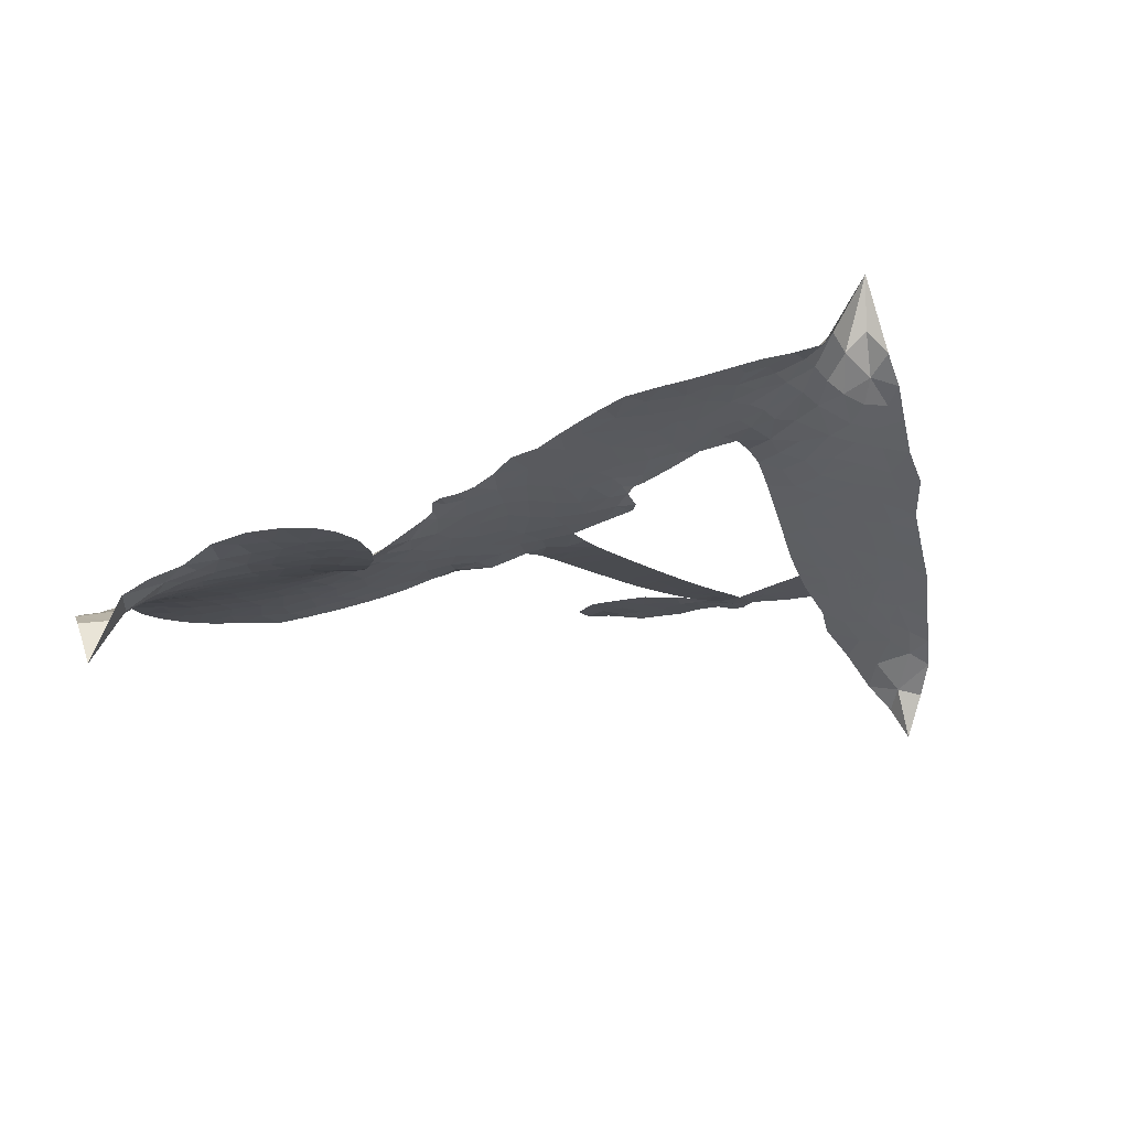
<metadata>
{"format":"obj","ext":"obj","renderer":"f3d","projection":"perspective","resolution":1024,"background":"white","views":[{"elev":-21.5,"azim":-72.2,"up":"+Z"}]}
</metadata>
<code>
v -6.89 0.5473 0.2257
v -6.88 0.6255 0.2142
v -6.852 0.6986 0.1893
v -6.883 0.7536 0.1564
v -6.887 0.8098 0.1258
v -6.862 0.8879 0
v -6.828 0.9384 0.102
v -6.786 0.9698 0.135
v -6.743 0.9831 0.1547
v -6.679 0.9772 0.1819
v -6.609 0.9434 0.2241
v -6.545 1.002 0.2597
v -6.452 1.037 0.2811
v -6.371 1.045 0.2947
v -6.305 1.031 0.3046
v -6.22 0.9911 0.3194
v -6.07 0.8492 0.357
v -6.054 0.7825 0.3705
v -5.955 0.5106 0.4716
v -5.929 0.4976 0.486
v -5.914 0.4731 0.5
v -5.903 0.303 0.5272
v -5.403 0.1738 0.6118
v -5.069 0.06489 0.6795
v -5.055 0.06993 0.6864
v -5.053 0.2533 0.7179
v -5.002 0.4163 0.7338
v -4.945 0.4736 0.7382
v -4.896 0.4613 0.741
v -4.859 0.4124 0.75
v -4.863 0.3141 0.73
v -4.903 0.1933 0.7164
v -4.99 0.06516 0.6913
v -4.976 0.03177 0.6867
v -4.98 0.000696 0.6845
v -5.024 -0.0376 0.6806
v -5.016 -0.1305 0.6797
v -5.024 -0.263 0.6797
v -5.087 -0.4282 0.6797
v -5.127 -0.4542 0.6797
v -5.164 -0.4478 0.6797
v -5.199 -0.3975 0.6797
v -5.205 -0.3355 0.6797
v -5.179 -0.2021 0.6797
v -5.075 -0.01538 0.6784
v -5.944 0.1724 0.5463
v -5.969 0.02284 0.5748
v -5.993 0.007119 0.5774
v -6.037 0.0138 0.5876
v -6.044 -0.004088 0.6008
v -6.035 -0.02219 0.6103
v -6.04 -0.1587 0.669
v -6 -0.2357 0.7013
v -5.884 -0.2583 0.6935
v -5.545 -0.2555 0.5832
v -5.442 -0.2658 0.546
v -5.352 -0.2899 0.5055
v -5.292 -0.287 0.4795
v -5.124 -0.3565 0.3786
v -5.082 -0.4019 0.324
v -5.075 -0.4425 0.25
v -5.108 -0.4848 0.3476
v -5.173 -0.5189 0.4048
v -5.428 -0.5659 0.5381
v -5.63 -0.5775 0.6229
v -5.731 -0.6083 0.662
v -5.825 -0.6014 0.6969
v -5.997 -0.6114 0.7854
v -6.065 -0.6026 0.8353
v -6.143 -0.5733 1
v -6.251 -0.4923 0.7852
v -6.342 -0.3744 0.7241
v -6.41 -0.1743 0.6592
v -6.423 -0.09307 0.64
v -6.368 0.1193 0.5732
v -6.378 0.178 0.5548
v -6.347 0.2261 0.5366
v -6.34 0.2749 0.5138
v -6.362 0.3444 0.488
v -6.352 0.366 0.4836
v -6.327 0.3752 0.475
v -6.323 0.3953 0.4601
v -6.34 0.4807 0.3966
v -6.373 0.5091 0.3579
v -6.414 0.5087 0.3262
v -6.6 0.3965 0.2586
v -6.662 0.3746 0.2511
v -6.747 0.3696 0.2439
v -6.809 0.3897 0.2394
v -6.846 0.4192 0.2368
v -6.877 0.4786 0.2319
v -5.509 0.07892 0.5994
v -5.053 0.04343 0.682
v -6.29 0.3782 0.4707
v -6.07 0.01763 0.5938
v -6.038 -0.09046 0.6381
v -6.33 0.3426 0.4874
v -5.958 0.4606 0.4858
v -5.955 0.09607 0.5622
v -5.292 0.03188 0.6359
v -5.023 0.05922 0.688
v -5.184 0.008284 0.6569
v -5.13 -0.003539 0.6682
v -6.351 0.31 0.4976
v -6.048 0.05545 0.5788
v -5.054 0.1616 0.7066
v -5.02 0.01624 0.6836
v -5.022 0.1154 0.6984
v -5.133 -0.4315 0.3594
v -5.136 -0.3963 0.6797
v -6.275 0.4471 0.4356
v -6.069 -0.03133 0.6142
v -6.309 0.3056 0.5014
v -6.776 0.4688 0.2382
v -6.741 0.9014 0.1552
v -6.392 0.5845 0.3324
v -5.904 0.386 0.5019
v -6.005 0.05083 0.574
v -5.236 0.1194 0.6416
v -5.153 0.09218 0.6585
v -6.121 0.07615 0.5787
v -6.039 0.4998 0.4567
v -6.28 0.2416 0.5268
v -6.303 0.5554 0.378
v -6.018 0.1208 0.5604
v -5.097 0.02826 0.6737
v -6.151 -0.008545 0.6088
v -5.143 0.04378 0.6633
v -5.193 0.0594 0.6528
v -6.306 0.1626 0.5563
v -5.317 -0.393 0.4835
v -5.127 -0.1087 0.6798
v -4.936 0.4075 0.7367
v -4.946 0.1292 0.7065
v -5.055 -0.3456 0.6797
v -6.786 0.7897 0.1614
v -5.238 0.02009 0.6462
v -5.32 -0.3365 0.4878
v -5.072 -0.07835 0.6796
v -5.419 -0.3699 0.5314
v -5.208 -0.3215 0.436
v -5.259 -0.3621 0.4558
v -6.363 0.9263 0.2996
v -6.016 -0.4888 0.7746
v -6.822 0.5247 0.2303
v -6.666 0.4857 0.2508
v -6.801 0.8828 0.111
v -6.164 0.3904 0.4757
v -6.14 -0.1199 0.6496
v -5.028 0.3348 0.7265
v -4.993 0.1702 0.709
v -6.827 0.7497 0.1686
v -6.75 0.6804 0.2103
v -6.771 0.7337 0.189
v -6.665 0.7487 0.2197
v -6.722 0.7775 0.1922
v -5.3 -0.542 0.4788
v -5.193 -0.3918 0.4135
v -6.35 0.9869 0.2993
v -6.176 0.7937 0.3529
v -6.024 -0.5527 0.8021
v -6.647 0.4309 0.2536
v -6.507 0.4532 0.2803
v -6.715 0.4377 0.2454
v -6.228 0.4023 0.4638
v -6.084 -0.1224 0.6517
v -6.115 -0.2132 0.6851
v -6.715 0.7236 0.2092
v -6.658 0.6426 0.2398
v -6.648 0.8489 0.2106
v -6.742 0.8376 0.1665
v -6.423 0.9703 0.2852
v -6.282 0.9399 0.3145
v -6.114 0.8056 0.3597
v -5.911 -0.6067 0.7377
v -6.094 -0.5108 0.8371
v -6.239 0.3279 0.4939
v -6.173 0.5149 0.4282
v -6.673 0.8011 0.2071
v -6.59 0.7901 0.2406
v -6.144 0.9214 0.3381
v -6.286 0.5023 0.4059
v -5.972 -0.5269 0.7629
v -5.92 -0.4353 0.7213
v -6.215 0.4663 0.4387
v -6.159 0.8573 0.3449
v -6.002 0.6486 0.4135
v -6.239 0.5318 0.4069
v -6.215 0.9069 0.329
v -6.233 0.6595 0.3697
v -6.118 0.6868 0.3864
v -6.253 0.5971 0.3811
v -6.099 0.7447 0.3747
v -6.17 0.601 0.4007
v -6.329 0.6567 0.3427
v -6.028 0.7163 0.3907
v -6.306 0.6086 0.3617
v -6.06 0.666 0.4009
v -6.106 0.6179 0.408
v -6.043 0.5994 0.4239
v -6.087 0.5506 0.4322
v -5.978 0.5801 0.4395
v -6.108 0.4789 0.4521
v -6.018 0.5488 0.4445
v -6.353 0.5549 0.3566
v -6.116 0.02599 0.5947
v -6.166 0.04542 0.5908
v -6.192 0.1449 0.5591
v -6.249 -0.009444 0.6117
v -4.895 0.3644 0.7369
v -4.96 0.3435 0.7299
v -4.986 0.2767 0.722
v -6.732 0.5527 0.2361
v -6.724 0.4951 0.2418
v -6.037 0.3476 0.5029
v -6.81 0.6403 0.211
v -6.497 0.5706 0.2908
v -6.056 -0.2166 0.6893
v -6.09 -0.3218 0.7251
v -6.044 -0.2796 0.7096
v -6.097 -0.2664 0.705
v -6.198 -0.2711 0.7037
v -6.146 -0.3003 0.7171
v -6.001 -0.373 0.7315
v -6.222 -0.3788 0.7473
v -6.038 -0.3331 0.7248
v -6.08 -0.4078 0.7615
v -5.967 -0.3056 0.71
v -6.195 -0.3287 0.7274
v -6.377 -0.2746 0.6901
v -6.15 -0.3864 0.7569
v -6.67 0.9114 0.1933
v -6.697 0.8658 0.1846
v -6.485 0.9839 0.2717
v -6.536 0.93 0.2538
v -6.468 0.9199 0.2745
v -6.517 0.8445 0.2617
v -6.263 1.011 0.3118
v -6.302 0.9845 0.3078
v -6.094 -0.5609 0.8842
v -6.172 -0.4997 0.8518
v -6.592 0.7033 0.2505
v -6.182 0.9566 0.3281
v -6.301 0.8185 0.3236
v -6.243 0.1856 0.5464
v -6.256 0.1105 0.5721
v -6.149 0.2606 0.5222
v -6.214 0.2494 0.5242
v -6.178 0.2052 0.5395
v -6.115 0.1598 0.5533
v -6.308 -0.1159 0.6463
v -5.006 0.2245 0.7155
v -4.947 0.232 0.7185
v -4.883 0.2537 0.7232
v -4.92 0.2995 0.7269
v -6.771 0.5198 0.2347
v -6.788 0.5811 0.2253
v -6.734 0.6178 0.2266
v -5.962 0.3436 0.5093
v -6.053 0.4225 0.4783
v -6.801 0.6913 0.1974
v -6.442 0.5571 0.3121
v -6.45 0.6328 0.3038
v -6.46 0.4812 0.2987
v -6.583 0.4844 0.2655
v -6.51 0.5125 0.2851
v -6.566 0.5535 0.2703
v -6.547 0.6355 0.2714
v -6.066 -0.4624 0.7878
v -6.017 -0.4299 0.7543
v -6.13 -0.4481 0.7952
v -6.194 -0.4383 0.7847
v -5.931 -0.3662 0.7124
v -5.715 -0.2579 0.6428
v -5.907 -0.3123 0.7002
v -5.864 -0.3624 0.6932
v -5.799 -0.2585 0.6703
v -5.851 -0.4288 0.6962
v -5.88 -0.4863 0.7136
v -5.743 -0.3736 0.6548
v -5.847 -0.3054 0.6848
v -5.935 -0.4871 0.7373
v -5.85 -0.5427 0.7058
v -5.805 -0.3857 0.6767
v -5.783 -0.3216 0.666
v -5.773 -0.5463 0.6752
v -5.721 -0.3173 0.6458
v -5.758 -0.46 0.6647
v -5.63 -0.3814 0.6146
v -5.817 -0.4803 0.6883
v -5.63 -0.2567 0.6131
v -5.685 -0.362 0.6342
v -5.702 -0.4243 0.6426
v -5.638 -0.3191 0.6166
v -5.685 -0.5092 0.6397
v -5.554 -0.3401 0.5857
v -5.942 -0.2477 0.7027
v -6.585 0.8804 0.2353
v -6.615 0.7463 0.2374
v -6.644 0.7023 0.2343
v -6.563 0.7473 0.2548
v -6.536 0.7943 0.2592
v -6.53 0.696 0.2708
v -6.436 0.7892 0.2913
v -6.506 0.7477 0.2734
v -6.462 0.698 0.2928
v -6.396 0.6775 0.3173
v -6.374 0.6322 0.3315
v -6.338 0.7414 0.3253
v -6.412 0.7346 0.3044
v -6.272 0.876 0.3226
v -6.335 0.8708 0.3098
v -6.236 0.8215 0.337
v -6.413 0.869 0.291
v -6.37 0.8128 0.3071
v -6.264 0.7539 0.3424
v -6.205 0.08653 0.5786
v -6.251 0.05059 0.5919
v -6.396 0.01214 0.6113
v -6.316 0.07416 0.5866
v -6.382 0.06554 0.5936
v -6.344 0.0264 0.6036
v -6.353 -0.05252 0.628
v -6.149 0.1194 0.5663
v -6.076 0.116 0.5645
v -6.05 0.1865 0.5454
v -6.369 -0.126 0.6483
v -6.265 -0.3024 0.7103
v -6.845 0.5813 0.2217
v -5.961 0.402 0.4951
v -6.112 0.4189 0.472
v -6.159 0.4516 0.4535
v -6.11 0.3452 0.4968
v -6.009 0.451 0.4769
v -6.553 0.4247 0.2675
v -6.499 0.6204 0.2876
v -6.601 0.6477 0.2543
v -6.626 0.5832 0.2533
v -6.684 0.5881 0.2406
v -5.717 -0.5547 0.6543
v -5.634 -0.4544 0.6182
v -6.567 0.8349 0.2449
v -6.467 0.8675 0.2761
v -6.292 0.7022 0.3446
v -6.292 -0.05413 0.6271
v -6.224 -0.106 0.6437
v -6.41 -0.0406 0.6271
v -5.997 0.1774 0.5475
v -5.953 0.2469 0.5353
v -6.097 0.2269 0.5342
v -6.026 0.2655 0.5264
v -6.011 0.3906 0.4925
v -6.173 0.3223 0.4999
v -6.623 0.5254 0.2572
v -5.621 -0.5155 0.6153
v -5.529 -0.5715 0.5793
v -5.521 -0.4611 0.5739
v -5.579 -0.5745 0.6006
v -5.557 -0.5161 0.5895
v -5.491 -0.5181 0.5625
v -5.578 -0.4648 0.5968
v -5.553 -0.4047 0.5858
v -5.436 -0.4529 0.538
v -5.49 -0.3715 0.561
v -5.456 -0.3231 0.5482
v -5.4 -0.3181 0.525
v -5.493 -0.2606 0.5649
v -5.727 0.1258 0.5668
v -5.653 0.2386 0.5732
v -5.975 0.293 0.5228
v -6.082 0.2904 0.5162
v -5.434 -0.5095 0.5385
v -5.355 -0.4782 0.5021
v -5.364 -0.5538 0.5102
v -5.254 -0.4389 0.4493
v -5.508 -0.3112 0.569
v -5.835 0.1491 0.5522
v -5.309 -0.4474 0.4787
v -5.237 -0.5304 0.4437
v -5.274 -0.4902 0.4618
v -5.213 -0.4785 0.4252
v -5.778 0.2708 0.5547
v -5.903 0.253 0.5374
v -5.84 0.2869 0.5441
v -5.129 -0.3183 0.6797
v -5.076 -0.2901 0.6797
v -5.089 -0.2005 0.6797
v -5.192 -0.2688 0.6797
v -5.13 -0.2539 0.6797
v -6.83 0.8298 0.1157
v -6.121 -0.0614 0.6274
v -6.18 -0.06334 0.6288
v -6.173 0.6629 0.3826
v -6.171 0.7283 0.3671
v -6.139 0.5555 0.4213
v -6.297 -0.4336 0.7518
v -6.282 -0.3751 0.7348
v -5.586 -0.2941 0.5978
v -6.325 -0.2037 0.6725
v -6.258 -0.2295 0.685
v -6.19 -0.192 0.6748
v -6.275 -0.1691 0.6639
v -6.145 -0.1714 0.6685
v -6.227 -0.1575 0.6614
v -5.482 -0.4242 0.5572
v -5.376 -0.4178 0.5116
v -5.365 -0.3653 0.5075
v -5.825 0.2185 0.5506
v -5.889 0.1607 0.5468
v -5.773 0.1754 0.5592
v -5.716 0.2547 0.564
v -5.618 0.1024 0.5828
v -5.708 0.1891 0.5674
v -5.672 0.1141 0.5747
v -5.528 0.2062 0.5922
v -5.631 0.1715 0.5786
v -5.566 0.1483 0.5888
v -5.591 0.2224 0.5826
v -5.564 0.09065 0.591
v -5.02 -0.1968 0.6797
v -5.076 -0.141 0.6797
v -5.153 -0.1554 0.6797
v -6.224 0.7138 0.3594
v -6.394 -0.2245 0.6737
v -6.316 -0.2663 0.6931
v -6.359 -0.3246 0.7075
v -6.308 -0.3295 0.7149
v -5.875 0.21 0.545
v -5.32 0.1466 0.6259
v -5.291 0.09285 0.6334
v -5.401 0.05543 0.6169
v -5.347 0.04366 0.6262
v -5.362 0.1027 0.6213
v -5.424 0.1141 0.6111
v -5.466 0.19 0.6019
v -5.504 0.141 0.5981
v -5.907 -0.5354 0.7309
v -5.956 -0.5771 0.7601
f 112 206 391
f 186 160 174
f 75 130 76
f 203 122 201
f 105 121 206
f 45 107 93
f 51 50 112
f 123 78 77
f 89 88 114
f 125 118 99
f 1 91 145
f 162 164 87
f 25 108 106
f 43 42 110
f 80 79 97
f 126 93 24
f 58 138 142
f 179 299 180
f 128 129 102
f 105 125 325
f 52 166 167
f 143 159 172
f 240 176 70
f 142 138 131
f 176 240 161
f 223 231 219
f 59 158 109
f 95 112 50
f 117 21 98
f 113 94 97
f 97 104 113
f 104 78 113
f 349 383 22
f 166 112 391
f 105 95 49
f 74 73 327
f 51 112 96
f 82 94 111
f 107 34 101
f 52 218 53
f 323 345 322
f 203 260 122
f 90 89 114
f 167 221 218
f 145 256 257
f 91 90 114
f 298 232 170
f 98 19 334
f 282 183 437
f 77 76 130
f 4 3 152
f 152 5 4
f 56 365 366
f 45 126 103
f 115 9 8
f 8 7 147
f 45 139 36
f 106 151 252
f 147 7 6
f 381 158 375
f 114 145 91
f 246 208 245
f 136 154 156
f 10 9 115
f 19 122 334
f 205 83 124
f 17 174 18
f 84 205 116
f 165 111 94
f 182 83 111
f 162 146 164
f 239 15 159
f 206 207 127
f 129 137 102
f 236 234 235
f 350 250 326
f 172 159 14
f 180 302 342
f 126 45 93
f 322 318 320
f 239 238 15
f 211 150 212
f 5 152 390
f 136 152 154
f 25 93 101
f 31 30 210
f 107 45 36
f 124 192 197
f 161 183 144
f 119 430 137
f 120 119 129
f 296 364 376
f 359 361 355
f 287 274 285
f 363 373 406
f 276 285 281
f 50 49 95
f 53 218 220
f 275 54 297
f 49 48 118
f 126 128 103
f 274 287 294
f 58 57 138
f 78 123 113
f 407 406 131
f 118 105 49
f 375 158 142
f 68 161 69
f 61 109 62
f 421 139 132
f 109 60 59
f 166 52 96
f 423 394 160
f 60 109 61
f 348 349 351
f 85 84 116
f 141 58 142
f 162 87 86
f 43 110 385
f 134 32 151
f 386 385 135
f 110 42 41
f 110 135 385
f 102 103 128
f 57 366 407
f 40 110 41
f 40 39 110
f 421 387 420
f 119 137 129
f 141 158 59
f 37 36 139
f 105 206 95
f 47 118 48
f 94 81 97
f 95 206 112
f 430 433 432
f 432 100 430
f 413 416 369
f 82 81 94
f 177 165 94
f 98 20 19
f 98 21 20
f 97 79 104
f 63 62 109
f 108 151 106
f 117 330 259
f 210 133 211
f 93 107 101
f 83 82 111
f 259 22 117
f 348 99 46
f 47 99 118
f 24 93 25
f 132 139 45
f 35 34 107
f 126 24 128
f 101 34 33
f 118 125 105
f 130 123 77
f 115 8 147
f 128 24 120
f 108 101 33
f 27 133 28
f 108 33 134
f 255 253 254
f 185 111 165
f 28 133 29
f 133 30 29
f 129 128 120
f 110 39 135
f 159 15 14
f 145 114 256
f 193 160 394
f 101 108 25
f 389 388 385
f 36 35 107
f 168 154 153
f 81 80 97
f 372 373 363
f 151 108 134
f 214 114 164
f 145 257 329
f 163 265 335
f 179 233 171
f 390 6 5
f 147 390 171
f 113 123 177
f 177 123 248
f 209 346 392
f 397 396 225
f 261 154 152
f 27 150 211
f 253 252 151
f 152 136 390
f 3 2 216
f 168 169 300
f 261 152 3
f 168 156 154
f 261 153 154
f 234 236 172
f 179 156 155
f 147 171 115
f 64 374 372
f 375 380 381
f 141 142 158
f 142 131 375
f 172 14 13
f 143 173 239
f 308 205 197
f 196 198 187
f 283 175 67
f 161 144 176
f 264 266 163
f 214 146 213
f 85 262 264
f 262 85 116
f 114 88 164
f 87 164 88
f 177 94 113
f 332 148 331
f 112 166 96
f 166 149 403
f 346 209 345
f 223 219 221
f 169 168 153
f 155 156 168
f 265 162 86
f 162 265 146
f 179 180 170
f 11 10 232
f 136 156 171
f 171 156 179
f 12 234 13
f 172 13 234
f 173 311 189
f 189 311 313
f 16 173 189
f 200 198 199
f 288 280 284
f 183 282 144
f 270 184 224
f 70 176 241
f 245 248 123
f 148 165 177
f 188 194 192
f 188 182 185
f 179 155 299
f 179 170 233
f 299 300 242
f 301 302 180
f 188 192 124
f 17 181 186
f 83 182 124
f 438 161 68
f 437 283 279
f 288 290 286
f 220 226 228
f 332 165 148
f 188 185 178
f 17 186 174
f 189 186 181
f 174 193 18
f 185 182 111
f 202 187 200
f 182 188 124
f 16 189 243
f 311 173 312
f 189 313 186
f 194 190 192
f 18 193 196
f 194 188 178
f 190 195 197
f 160 193 174
f 198 196 193
f 122 204 201
f 393 194 199
f 160 313 316
f 304 314 343
f 190 197 192
f 198 193 191
f 197 195 308
f 199 191 393
f 198 191 199
f 395 194 178
f 198 200 187
f 201 200 199
f 204 19 202
f 395 199 194
f 201 395 203
f 332 178 185
f 204 202 200
f 260 331 333
f 201 204 200
f 19 204 122
f 83 205 84
f 197 205 124
f 207 206 121
f 206 127 391
f 324 317 207
f 130 320 246
f 250 350 249
f 123 130 245
f 127 207 209
f 207 121 324
f 30 133 210
f 133 27 211
f 150 26 212
f 210 211 255
f 252 212 26
f 253 255 212
f 146 354 339
f 258 153 216
f 146 214 164
f 256 214 213
f 353 247 333
f 348 46 349
f 2 1 329
f 216 257 258
f 307 263 308
f 354 267 338
f 52 167 218
f 221 220 218
f 221 167 223
f 269 270 227
f 219 226 220
f 53 220 228
f 167 222 223
f 219 220 221
f 402 400 404
f 328 225 229
f 222 229 223
f 269 227 271
f 226 227 224
f 224 273 228
f 397 72 396
f 71 70 241
f 227 226 219
f 226 224 228
f 223 229 231
f 144 269 176
f 273 224 184
f 297 53 228
f 399 251 327
f 231 229 225
f 400 402 399
f 426 427 425
f 71 241 272
f 219 231 227
f 10 115 232
f 233 115 171
f 170 232 233
f 115 233 232
f 11 235 12
f 234 12 235
f 11 232 298
f 236 143 172
f 235 11 298
f 235 237 343
f 299 301 180
f 237 302 304
f 143 239 159
f 173 16 238
f 173 238 239
f 70 69 240
f 161 240 69
f 176 269 271
f 271 231 272
f 338 268 337
f 262 263 217
f 314 312 143
f 189 181 243
f 316 313 244
f 246 245 130
f 249 248 245
f 319 322 321
f 318 207 317
f 250 249 208
f 215 260 333
f 249 245 208
f 248 247 353
f 250 208 324
f 247 248 249
f 325 250 324
f 325 326 250
f 230 399 424
f 400 222 401
f 106 252 26
f 253 151 32
f 255 254 31
f 212 252 253
f 210 255 31
f 253 32 254
f 212 255 211
f 214 256 114
f 257 256 213
f 257 213 258
f 216 2 329
f 339 258 213
f 169 153 258
f 330 117 98
f 326 351 350
f 331 260 203
f 259 330 352
f 3 216 261
f 153 261 216
f 263 262 116
f 266 264 262
f 310 304 305
f 301 242 303
f 265 266 267
f 266 262 217
f 267 266 217
f 265 163 266
f 268 267 217
f 268 338 267
f 263 336 217
f 268 303 337
f 270 269 144
f 227 231 271
f 270 144 282
f 227 270 224
f 272 231 225
f 176 271 241
f 272 225 396
f 241 271 272
f 184 278 276
f 228 273 275
f 276 284 285
f 285 274 277
f 273 276 275
f 284 276 278
f 184 276 273
f 54 275 281
f 175 283 437
f 276 281 275
f 279 184 282
f 278 184 279
f 437 279 282
f 290 288 284
f 376 398 296
f 277 54 281
f 282 184 270
f 438 183 161
f 66 286 67
f 67 286 283
f 279 290 278
f 284 280 285
f 285 280 287
f 277 281 285
f 340 65 295
f 278 290 284
f 292 287 280
f 294 287 292
f 340 286 66
f 341 293 295
f 292 280 293
f 358 359 355
f 279 283 290
f 286 290 283
f 293 280 288
f 291 294 398
f 294 292 289
f 295 293 288
f 289 292 293
f 294 289 296
f 294 291 274
f 340 288 286
f 293 341 289
f 361 362 341
f 365 376 364
f 342 170 180
f 275 297 228
f 237 235 298
f 300 299 155
f 301 299 242
f 168 300 155
f 337 300 169
f 242 337 303
f 342 302 237
f 305 301 303
f 311 312 244
f 336 303 268
f 307 310 306
f 301 305 302
f 305 303 306
f 303 336 306
f 304 302 305
f 307 306 263
f 305 306 310
f 308 263 116
f 307 195 309
f 308 116 205
f 195 307 308
f 309 344 316
f 309 244 315
f 307 309 310
f 315 310 309
f 312 173 143
f 313 311 244
f 314 143 236
f 315 312 314
f 244 309 316
f 186 313 160
f 343 314 236
f 315 314 304
f 315 304 310
f 244 312 315
f 344 309 195
f 393 394 423
f 208 246 317
f 318 317 246
f 75 320 130
f 207 318 209
f 323 251 345
f 320 318 246
f 320 321 322
f 322 319 323
f 320 75 321
f 318 322 209
f 347 74 323
f 327 323 74
f 317 324 208
f 325 324 121
f 105 325 121
f 326 325 125
f 348 326 125
f 350 247 249
f 230 425 399
f 323 327 251
f 427 397 328
f 73 399 327
f 145 329 1
f 216 329 257
f 334 330 98
f 215 352 260
f 332 331 203
f 331 148 333
f 178 332 203
f 332 185 165
f 353 333 148
f 371 247 350
f 122 260 334
f 334 260 352
f 336 263 306
f 265 86 335
f 268 217 336
f 300 337 242
f 337 169 338
f 169 258 339
f 265 354 146
f 146 339 213
f 169 339 338
f 65 340 66
f 288 340 295
f 65 355 295
f 341 295 355
f 237 298 342
f 170 342 298
f 235 343 236
f 304 343 237
f 195 190 344
f 423 344 190
f 346 345 251
f 322 345 209
f 399 425 400
f 391 392 149
f 99 348 125
f 323 319 347
f 413 410 368
f 259 370 22
f 215 351 370
f 326 348 351
f 371 333 247
f 370 351 349
f 371 215 333
f 259 352 215
f 334 352 330
f 148 177 353
f 248 353 177
f 267 354 265
f 339 354 338
f 360 363 357
f 289 341 362
f 357 359 360
f 358 356 359
f 364 140 365
f 360 359 356
f 355 65 358
f 361 359 357
f 356 64 360
f 364 405 140
f 361 357 362
f 355 361 341
f 357 363 405
f 289 362 296
f 360 64 372
f 374 157 373
f 296 362 364
f 362 357 405
f 366 365 140
f 398 376 55
f 366 140 407
f 56 366 57
f 417 415 418
f 365 56 367
f 428 384 383
f 22 370 349
f 215 370 259
f 350 351 371
f 215 371 351
f 373 157 380
f 363 360 372
f 378 375 131
f 373 378 406
f 372 374 373
f 381 380 379
f 365 367 376
f 55 376 367
f 377 410 408
f 46 383 349
f 406 378 131
f 373 380 378
f 63 381 379
f 380 375 378
f 157 379 380
f 63 109 381
f 158 381 109
f 408 382 384
f 22 383 384
f 386 135 38
f 377 408 428
f 428 46 409
f 385 386 389
f 387 386 38
f 389 44 388
f 421 420 37
f 422 44 387
f 386 387 389
f 43 385 388
f 44 389 387
f 171 390 136
f 6 390 147
f 392 391 127
f 166 391 149
f 209 392 127
f 149 392 346
f 394 393 191
f 190 194 393
f 193 394 191
f 423 160 316
f 203 395 178
f 199 395 201
f 272 396 71
f 222 328 229
f 328 397 225
f 291 398 55
f 294 296 398
f 400 328 222
f 401 222 167
f 399 402 251
f 167 403 401
f 404 149 346
f 404 400 401
f 346 251 402
f 166 403 167
f 404 403 149
f 404 401 403
f 346 402 404
f 140 405 363
f 362 405 364
f 407 131 138
f 363 406 140
f 407 138 57
f 140 406 407
f 410 377 368
f 413 411 410
f 428 408 384
f 382 408 410
f 413 414 416
f 382 410 411
f 369 411 413
f 416 414 412
f 436 434 435
f 413 368 414
f 417 416 412
f 92 436 419
f 418 369 416
f 417 419 436
f 139 421 37
f 417 418 416
f 417 412 419
f 387 38 420
f 422 421 132
f 344 423 316
f 421 422 387
f 393 423 190
f 72 397 427
f 399 73 424
f 400 425 328
f 425 427 328
f 425 230 426
f 72 427 426
f 46 428 383
f 377 428 409
f 119 429 430
f 137 430 100
f 432 433 431
f 429 23 433
f 434 431 433
f 433 430 429
f 434 433 23
f 415 417 436
f 92 431 434
f 434 436 92
f 434 23 435
f 415 436 435
f 437 183 438
f 68 175 438
f 437 438 175

</code>
